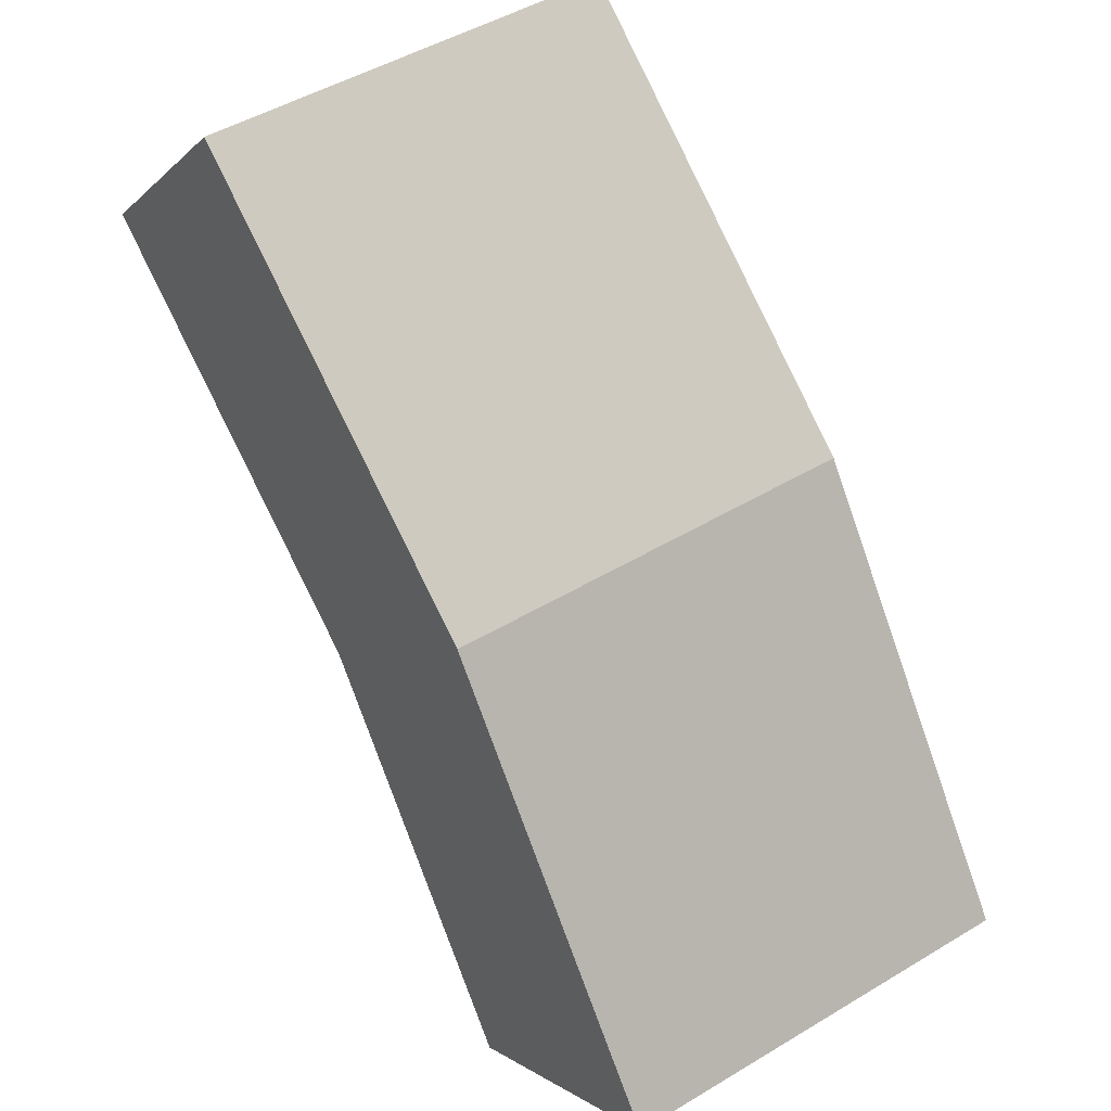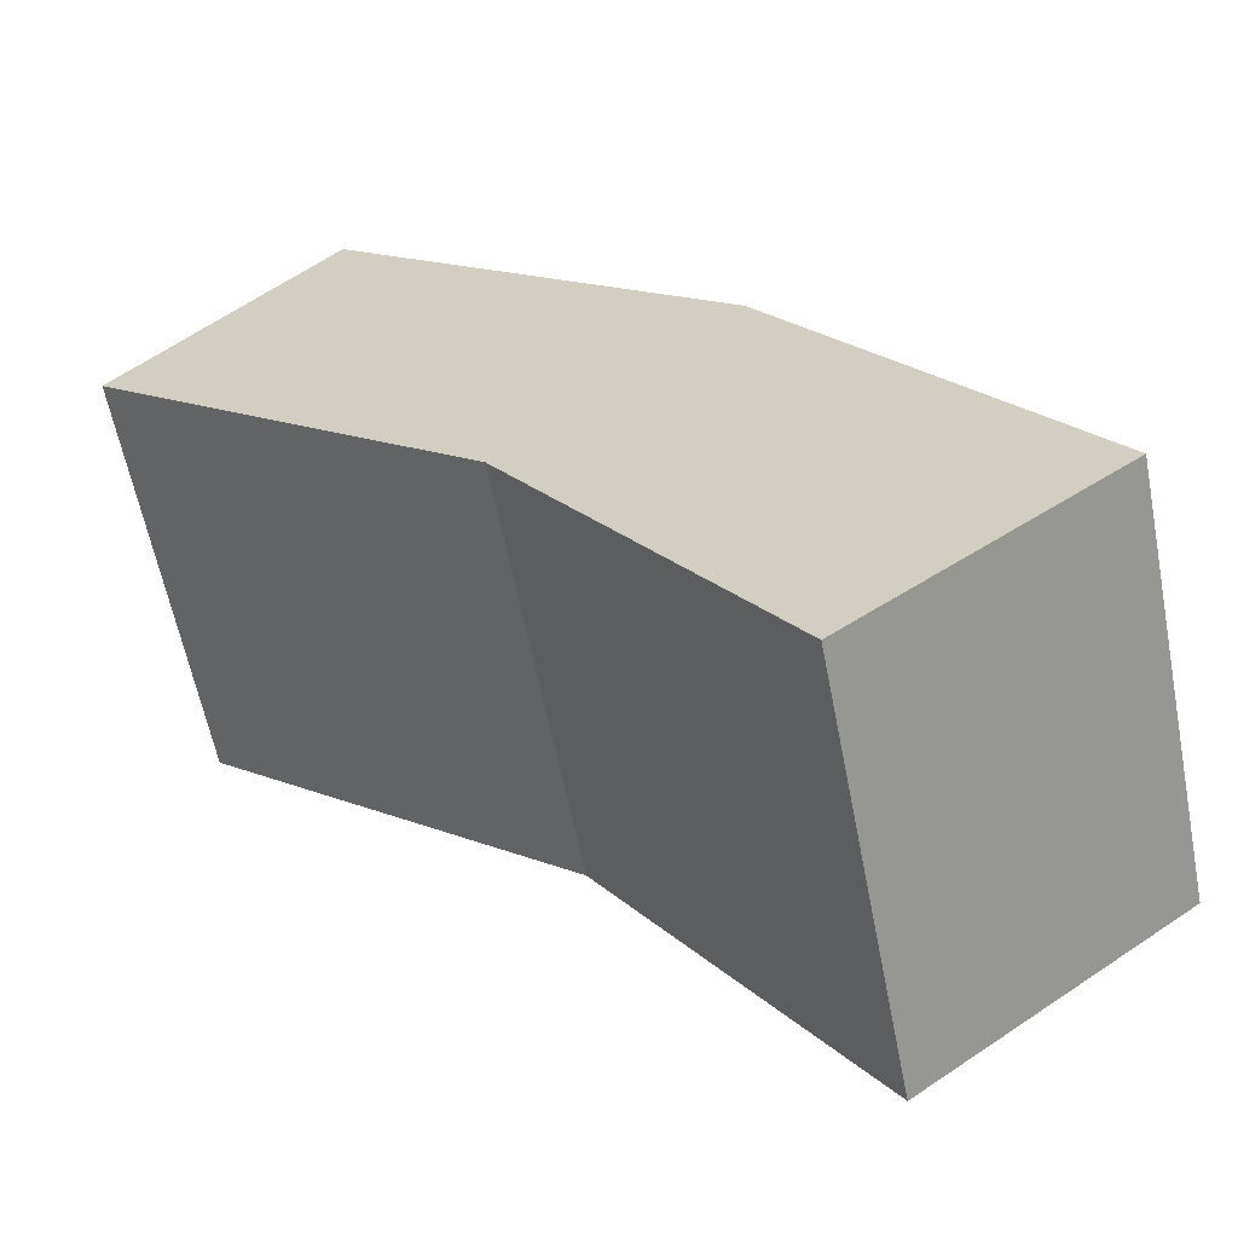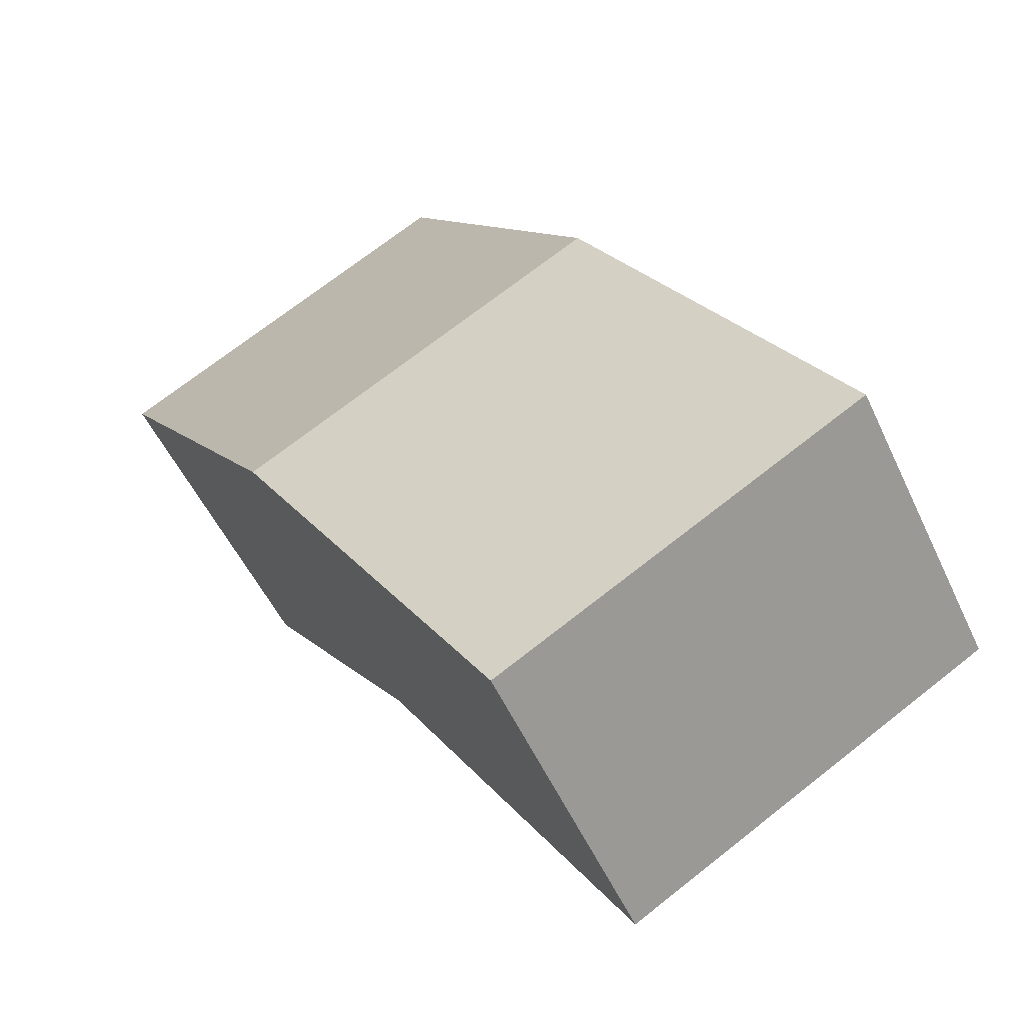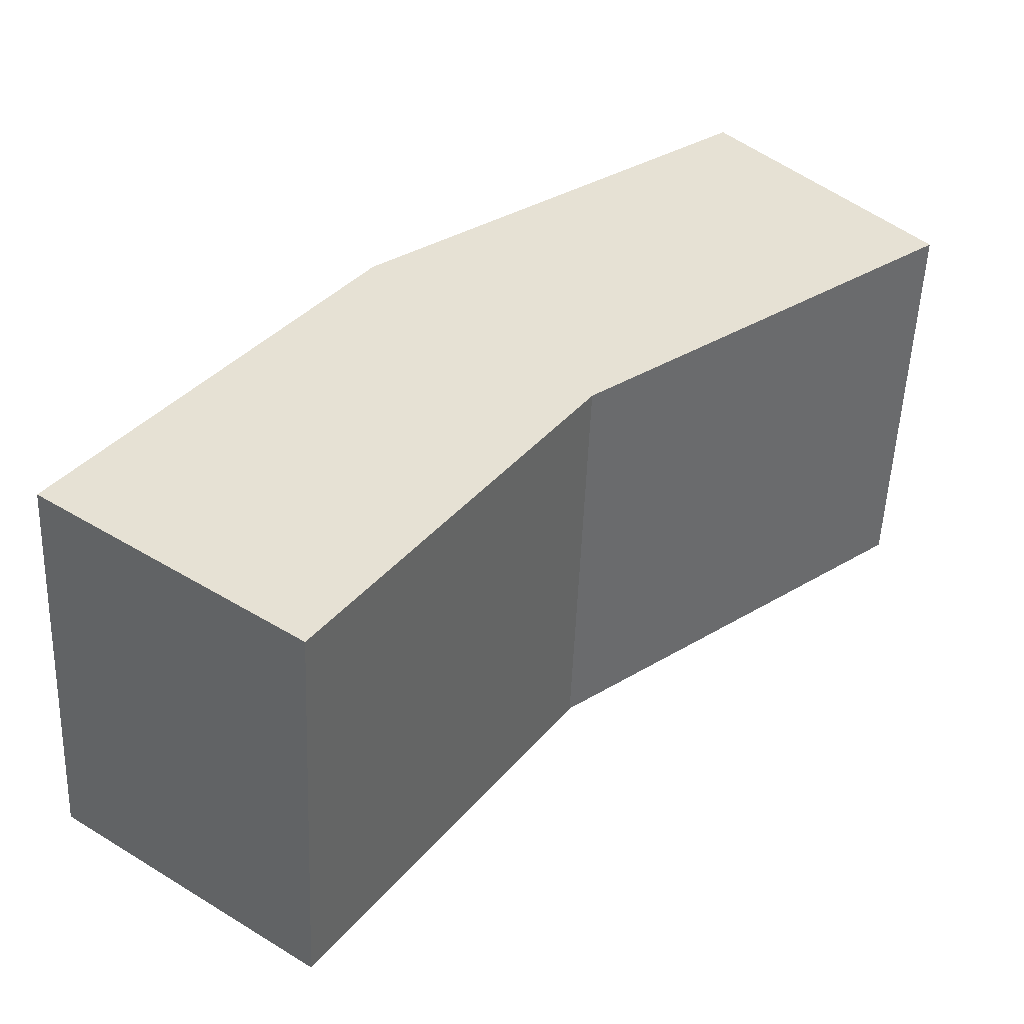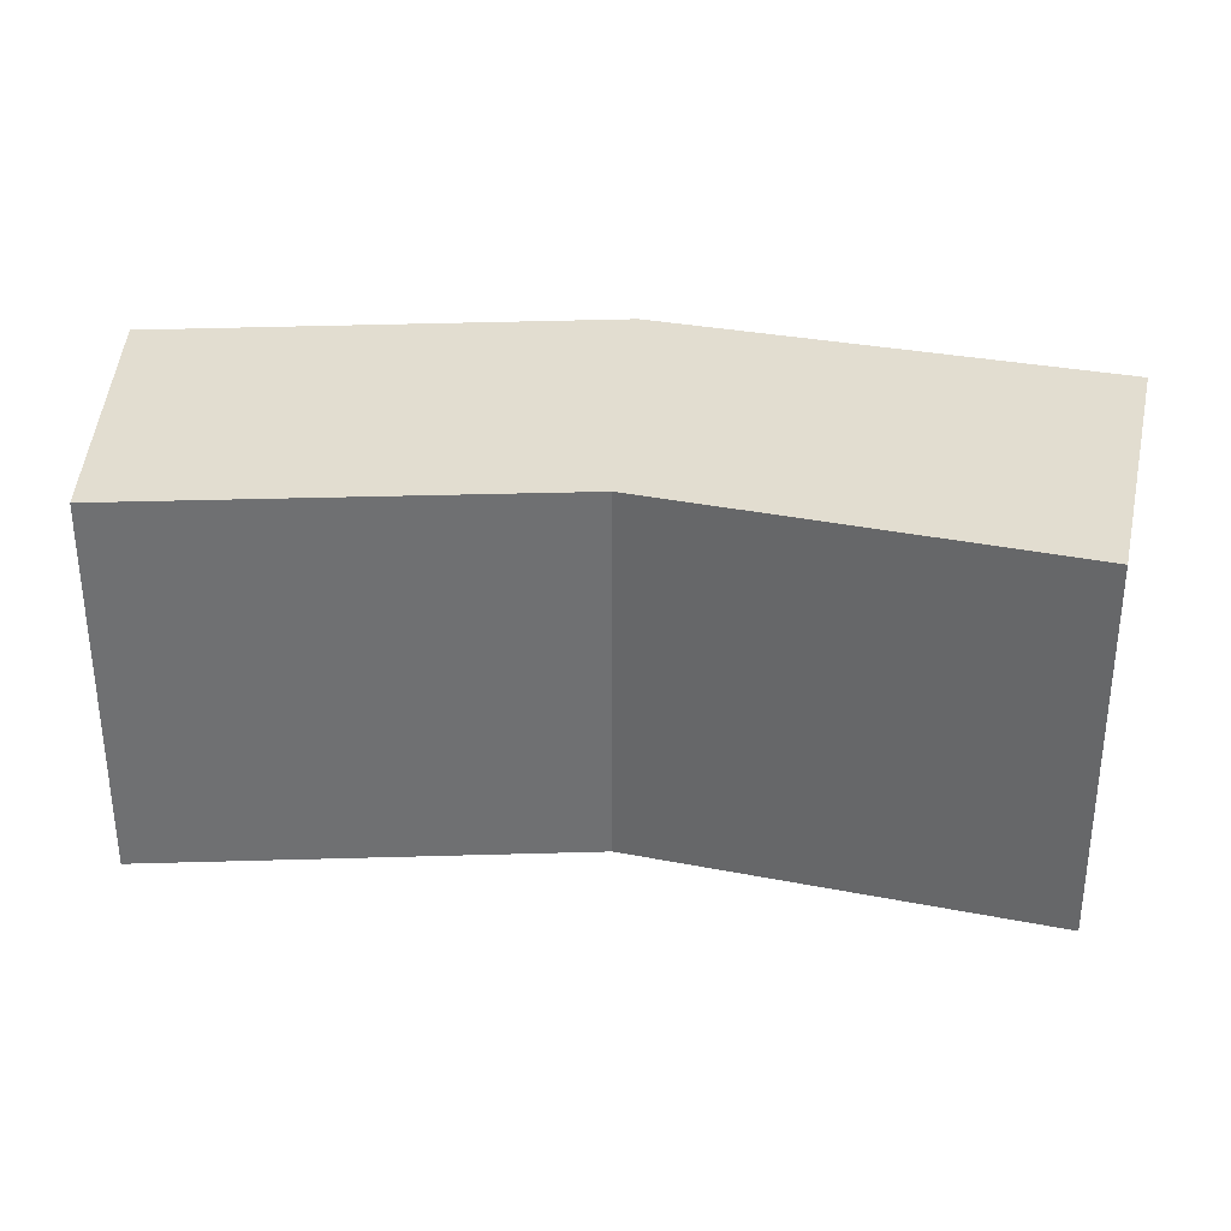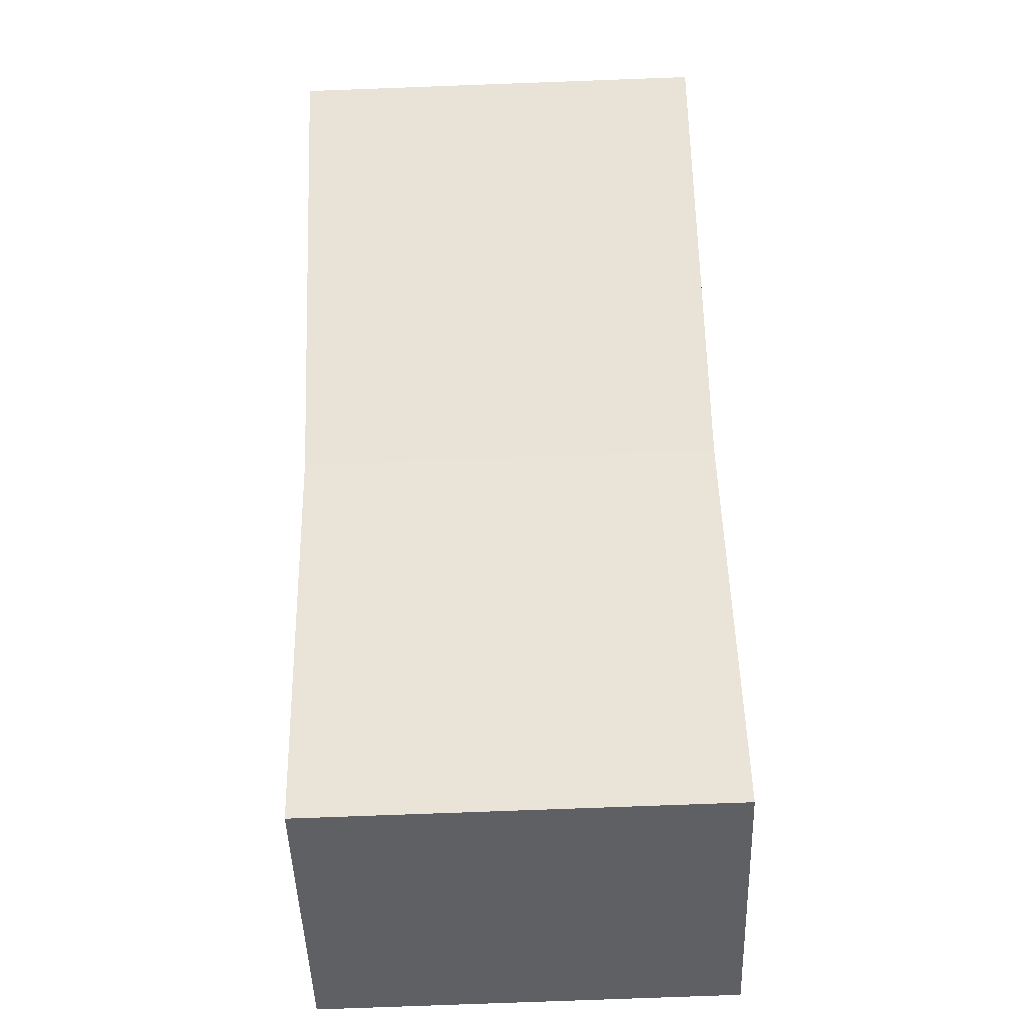
<metadata>
{"format":"obj","ext":"obj","renderer":"f3d","projection":"perspective","resolution":1024,"background":"white","views":[{"elev":47.0,"azim":-124.4,"up":"+Z"},{"elev":-60.3,"azim":-168.9,"up":"+Z"},{"elev":70.1,"azim":51.6,"up":"+Z"},{"elev":-51.6,"azim":-2.2,"up":"+Z"},{"elev":35.4,"azim":139.0,"up":"+Y"},{"elev":-79.4,"azim":92.1,"up":"+Z"}]}
</metadata>
<code>
v  1.65 2.382 2.291
v  1.47 2.382 -1.098
v  0 2.382 1.459e-16
v  2.929 2.382 1.04
v  5.053 2.382 2.746
v  3.866 2.382 4.052
v  1.47 6.723e-17 -1.098
v  0 0 0
v  1.65 -1.403e-16 2.291
v  3.866 -2.481e-16 4.052
v  5.053 -1.681e-16 2.746
v  2.929 -6.368e-17 1.04
g defaultobject
f 1 2 3
f 2 1 4
f 4 1 5
f 5 1 6
f 7 3 2
f 3 7 8
f 8 1 3
f 1 8 9
f 9 6 1
f 6 9 10
f 10 5 6
f 5 10 11
f 11 4 5
f 4 11 12
f 12 2 4
f 2 12 7
f 7 9 8
f 9 7 12
f 9 12 11
f 9 11 10

</code>
